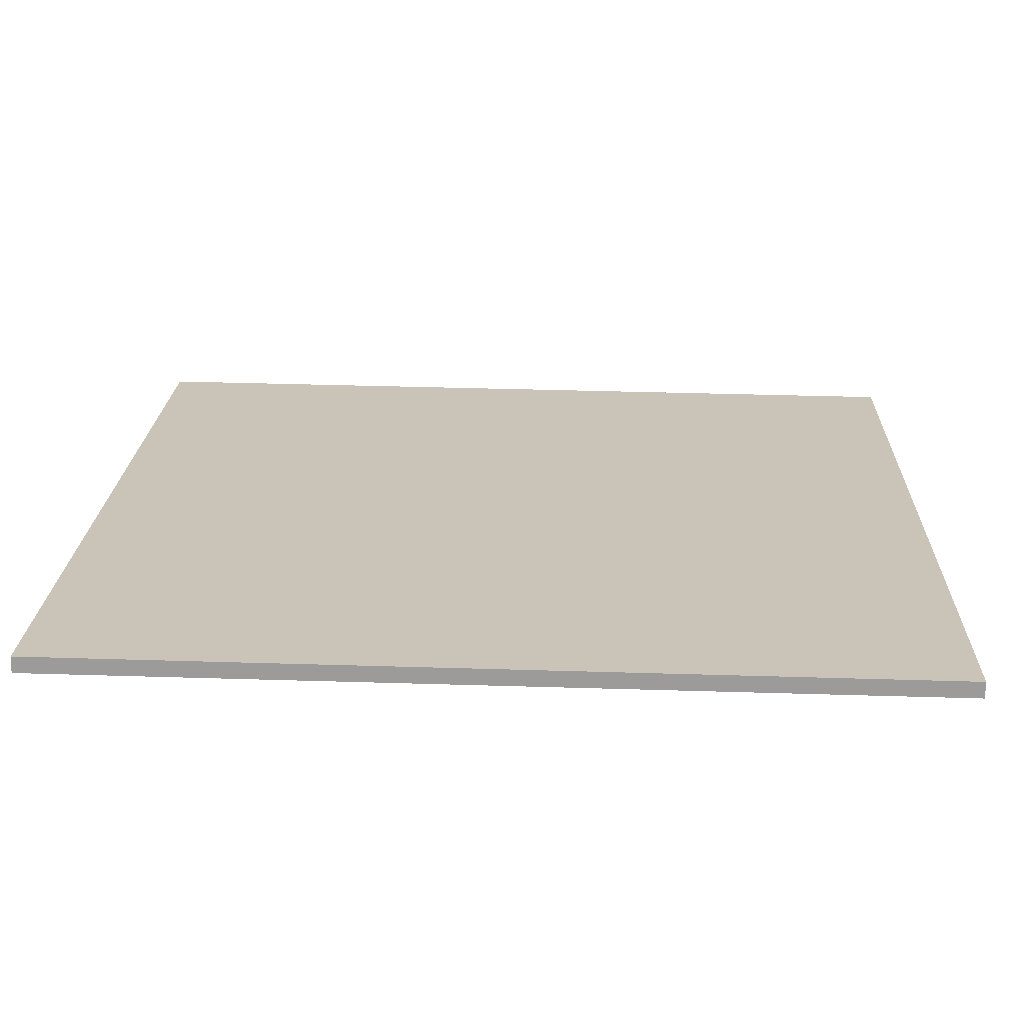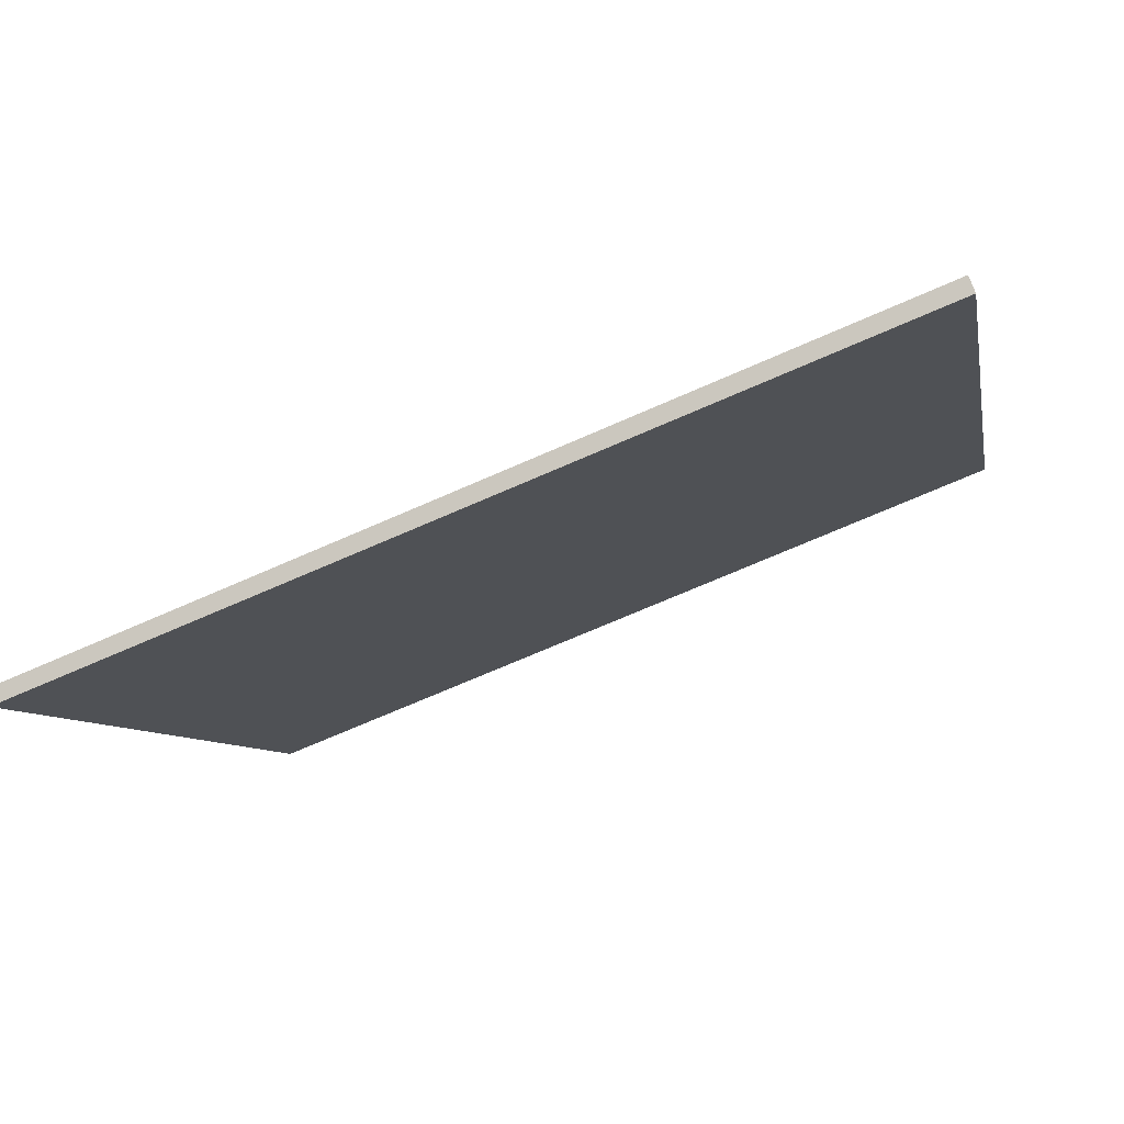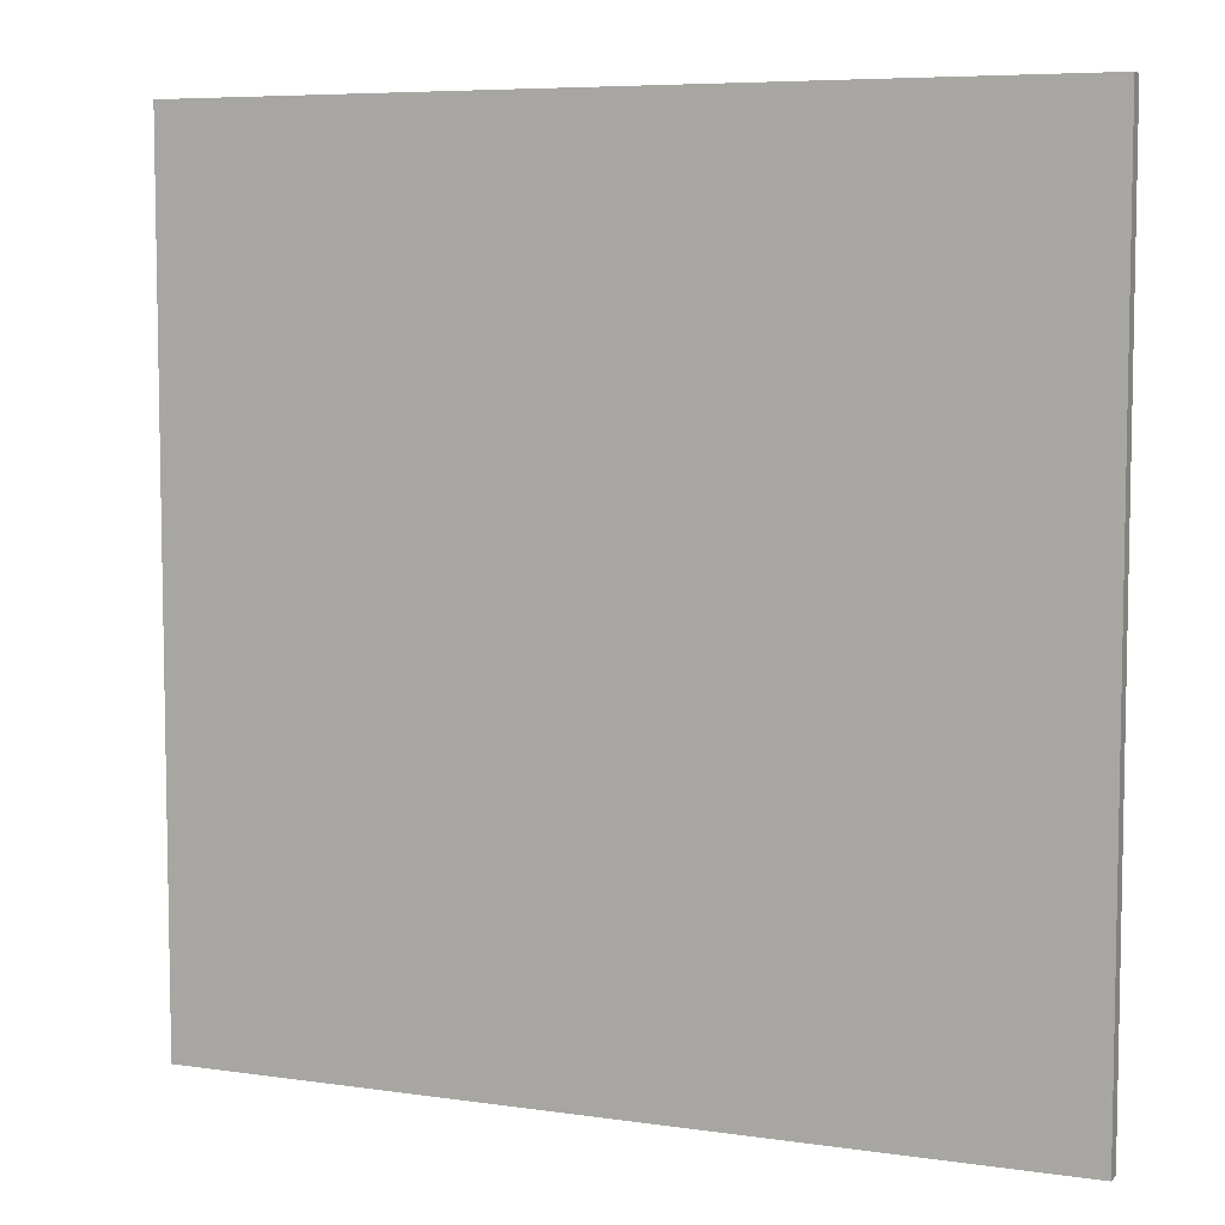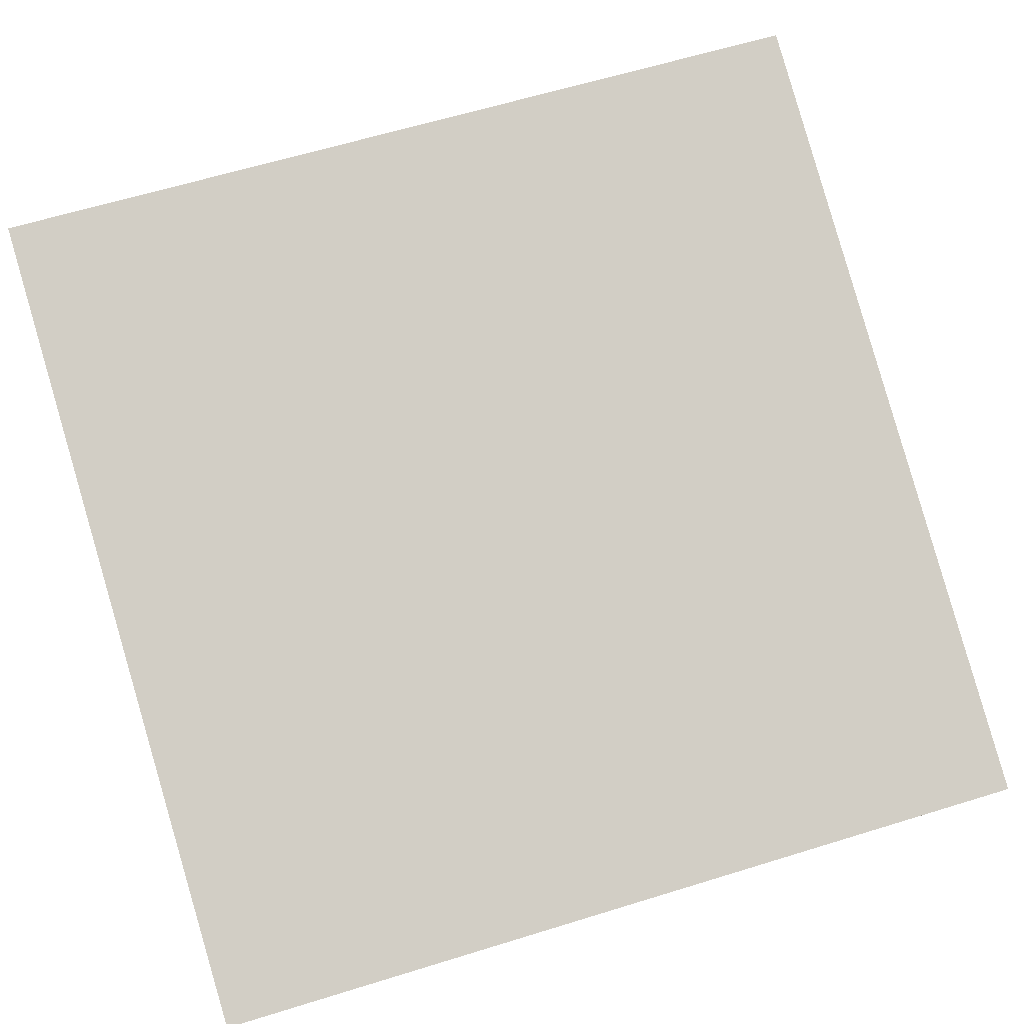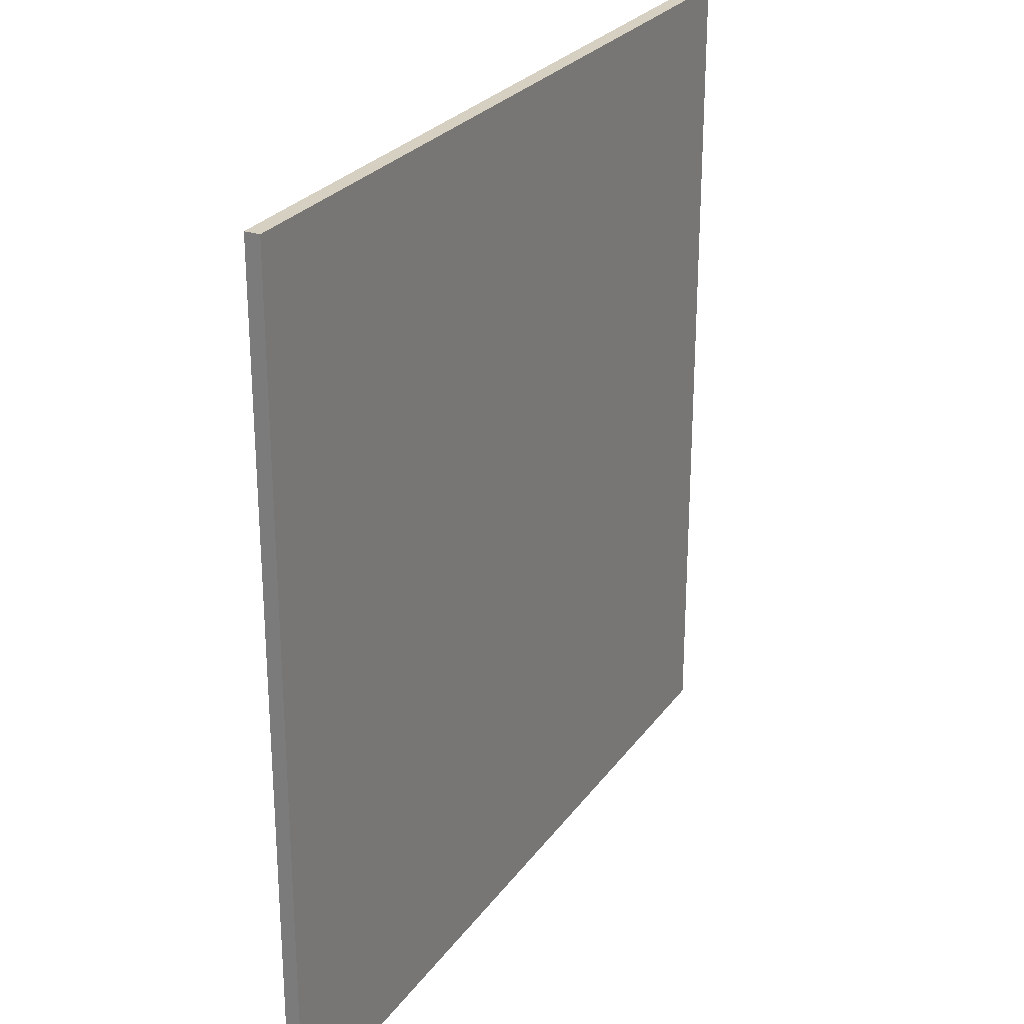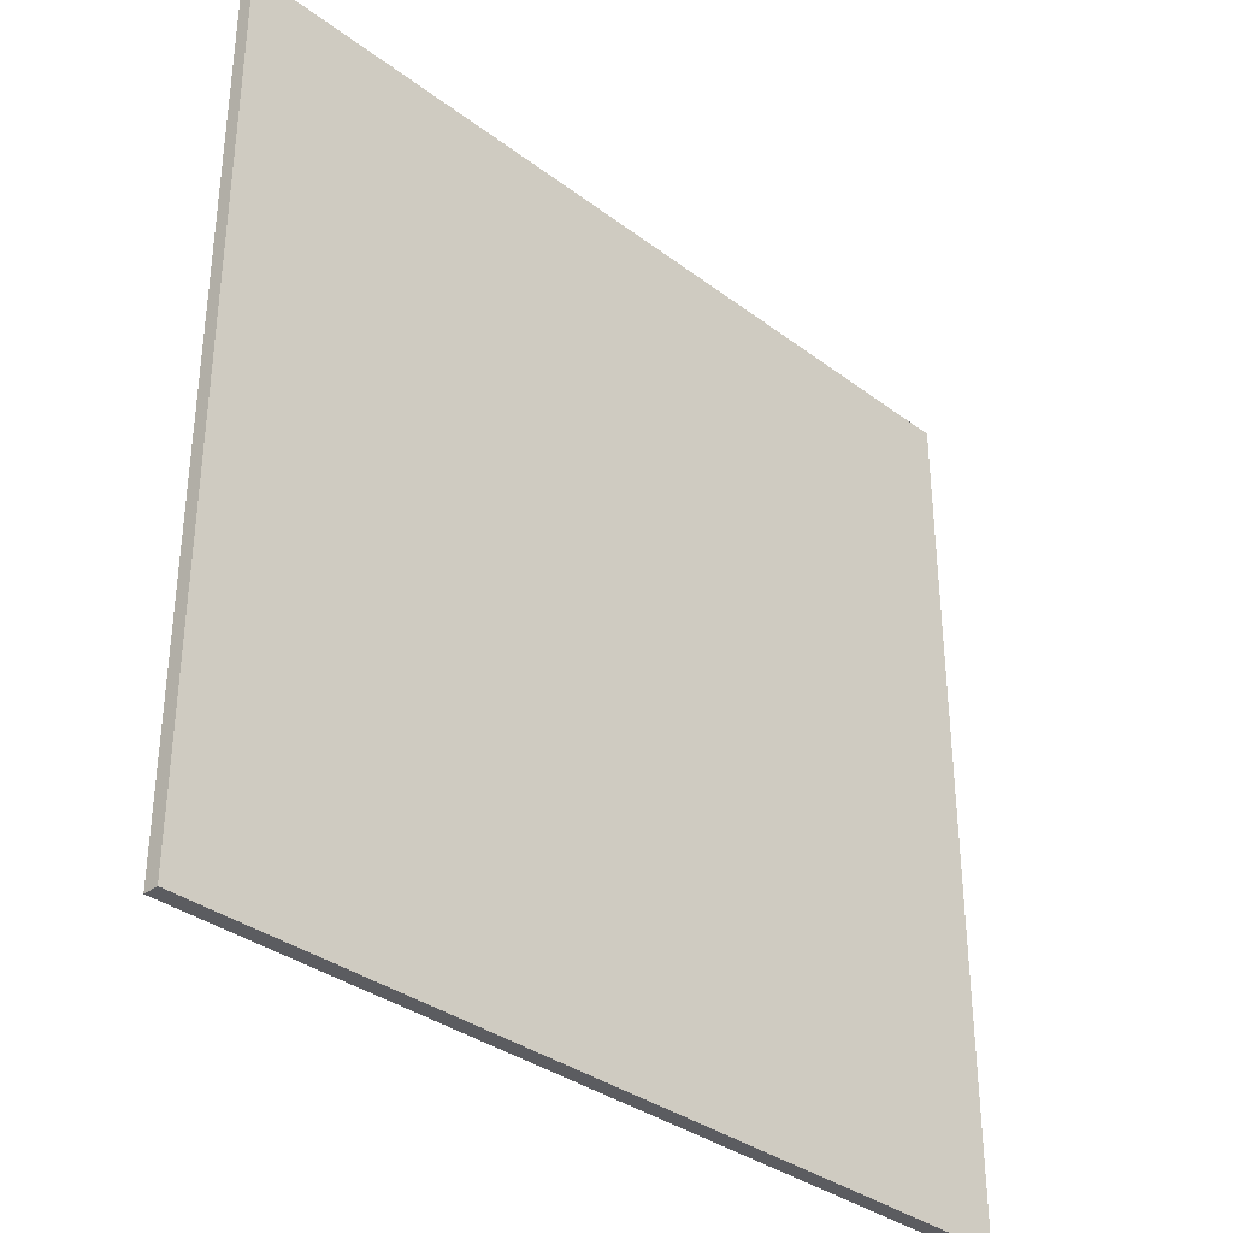
<metadata>
{"format":"obj","ext":"obj","renderer":"f3d","projection":"perspective","resolution":1024,"background":"white","views":[{"elev":41.1,"azim":92.1,"up":"+Y"},{"elev":-7.1,"azim":10.2,"up":"+Y"},{"elev":6.7,"azim":44.3,"up":"+Z"},{"elev":62.6,"azim":-107.4,"up":"+Y"},{"elev":26.5,"azim":-41.0,"up":"+Z"},{"elev":-34.9,"azim":-23.8,"up":"+Z"}]}
</metadata>
<code>
v 37.85 61.45 -4.097
v 37.85 61.45 4.097
v 37.9 61.32 -4.097
v 37.9 61.32 4.097
v 45.49 64.43 -4.097
v 45.49 64.43 4.097
v 45.54 64.29 -4.097
v 45.54 64.29 4.097
f 1 3 4
f 4 2 1
f 5 6 8
f 8 7 5
f 1 2 6
f 6 5 1
f 3 7 8
f 8 4 3
f 1 5 7
f 7 3 1
f 2 4 8
f 8 6 2

</code>
